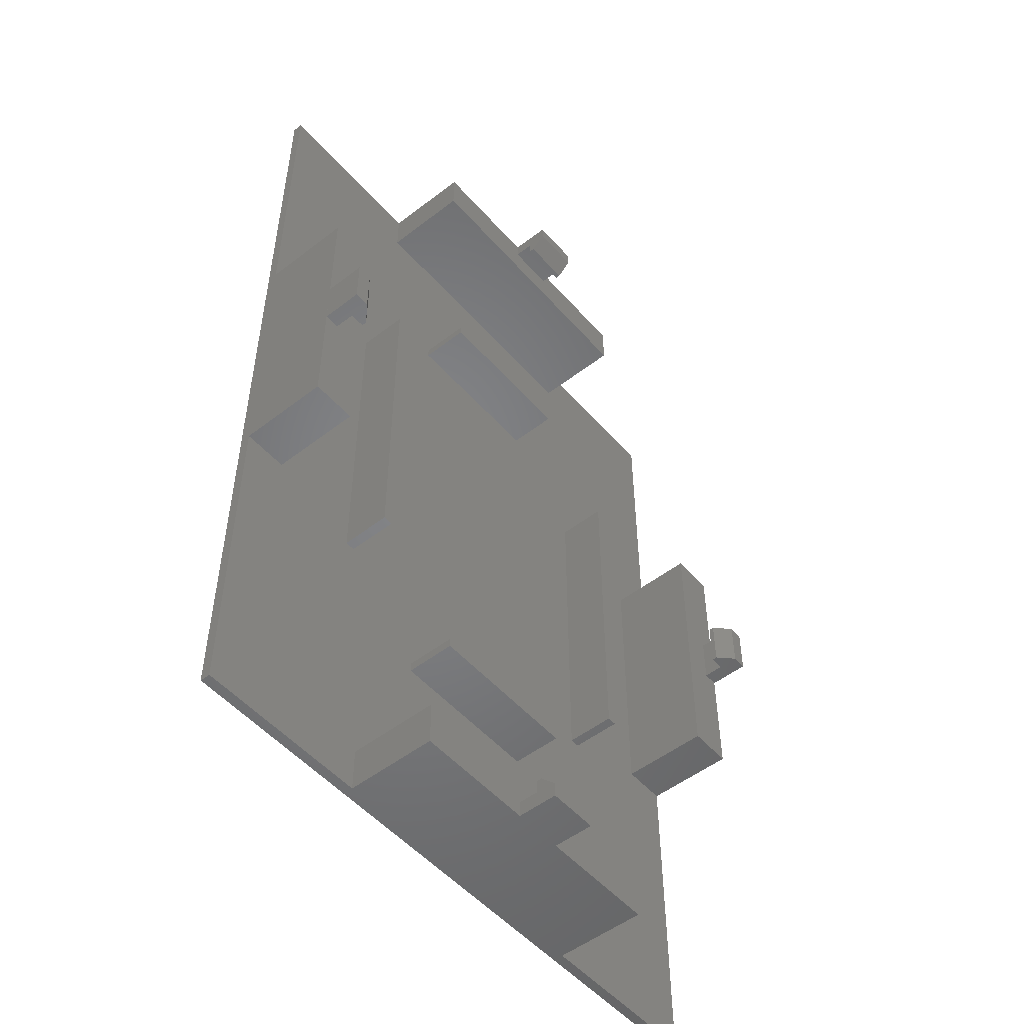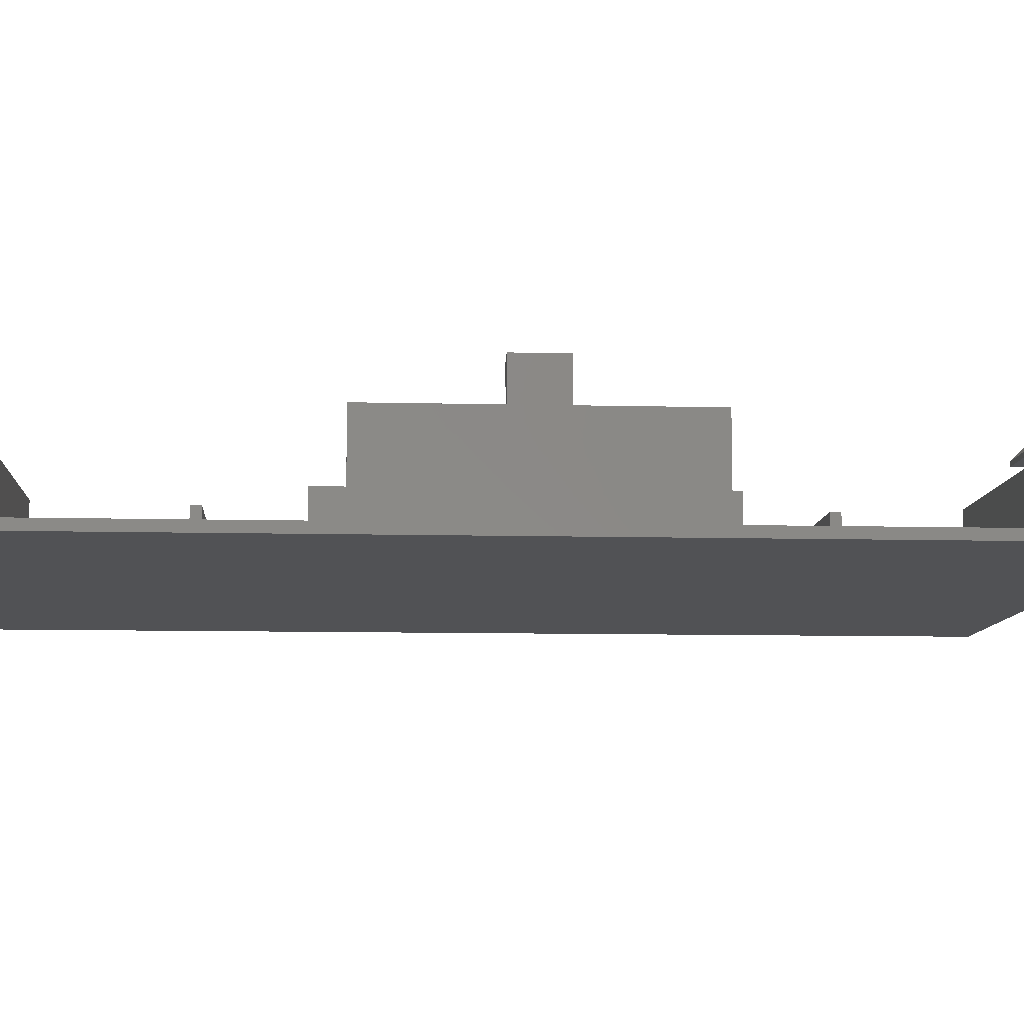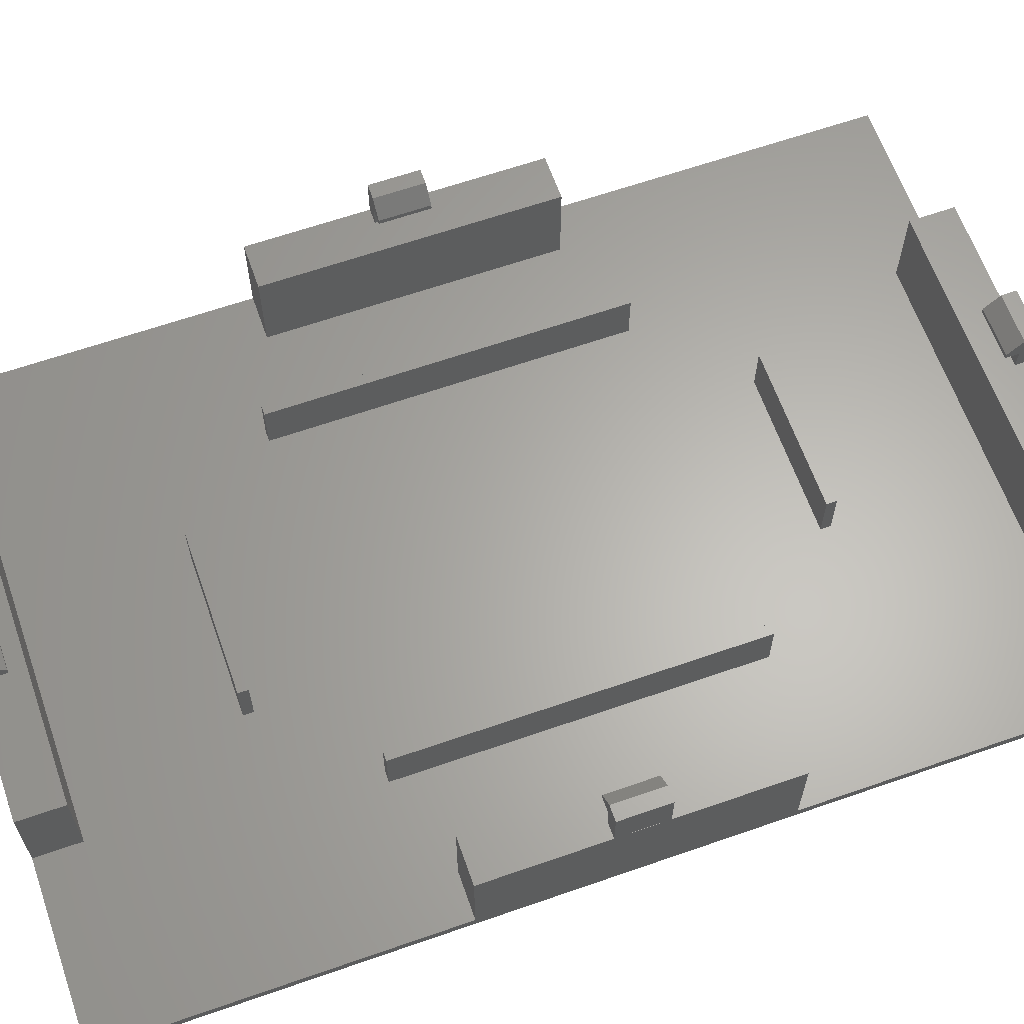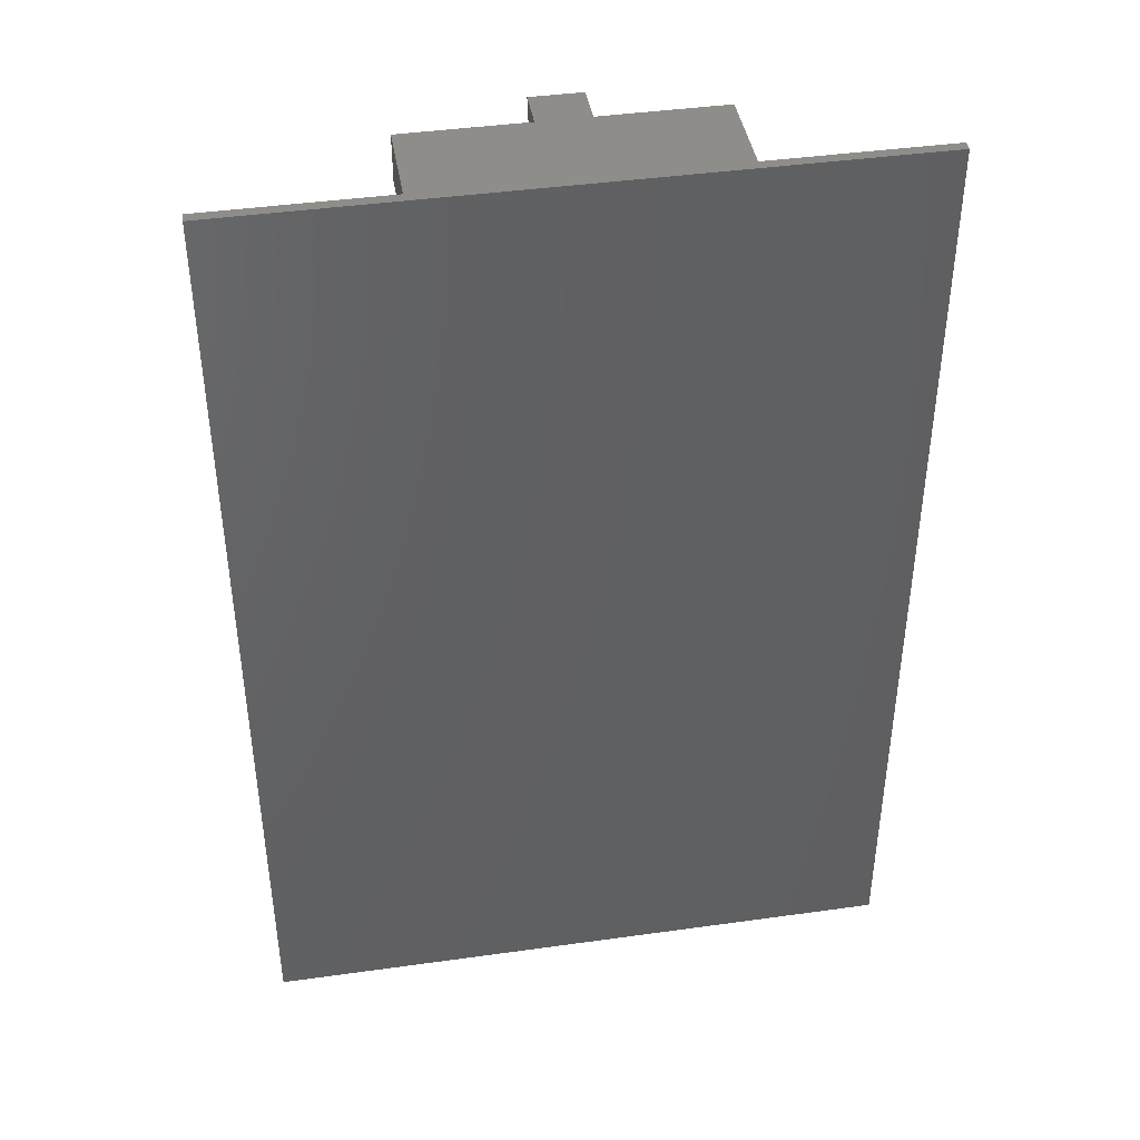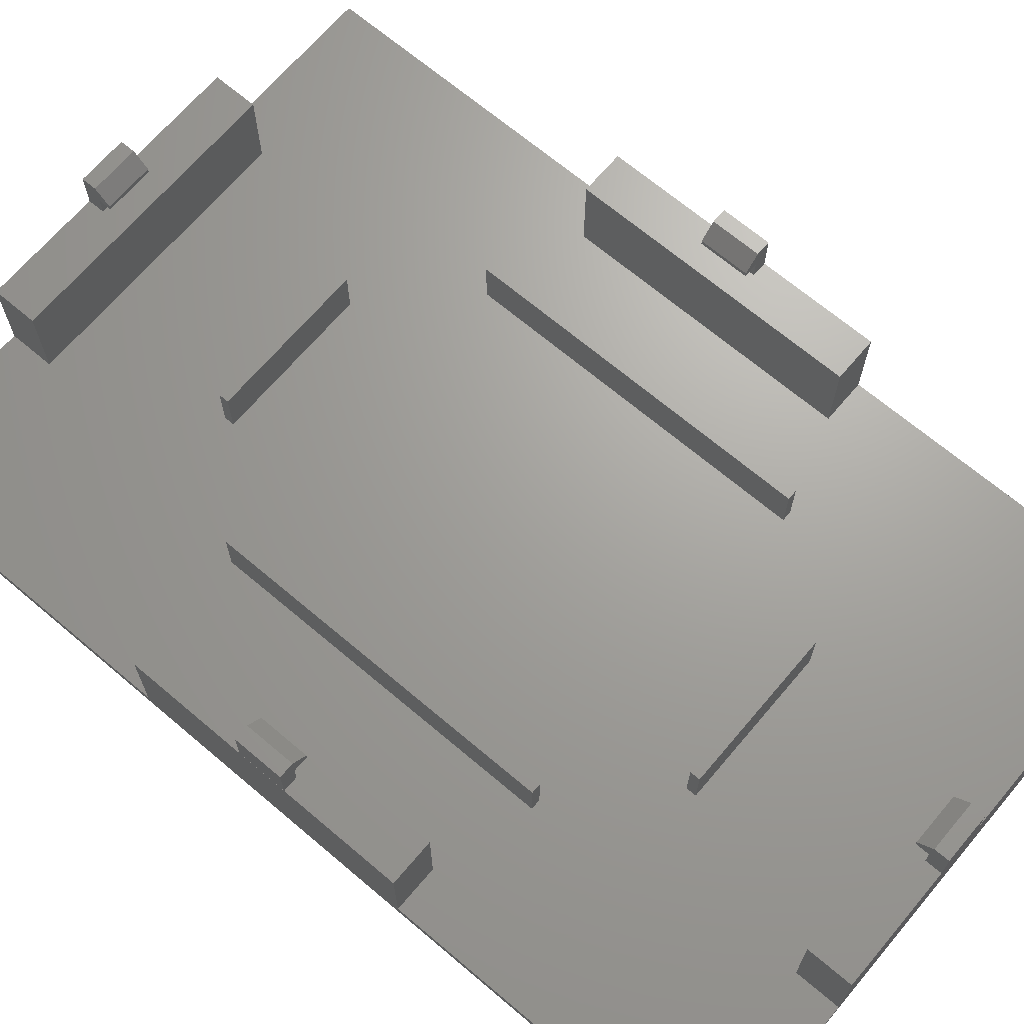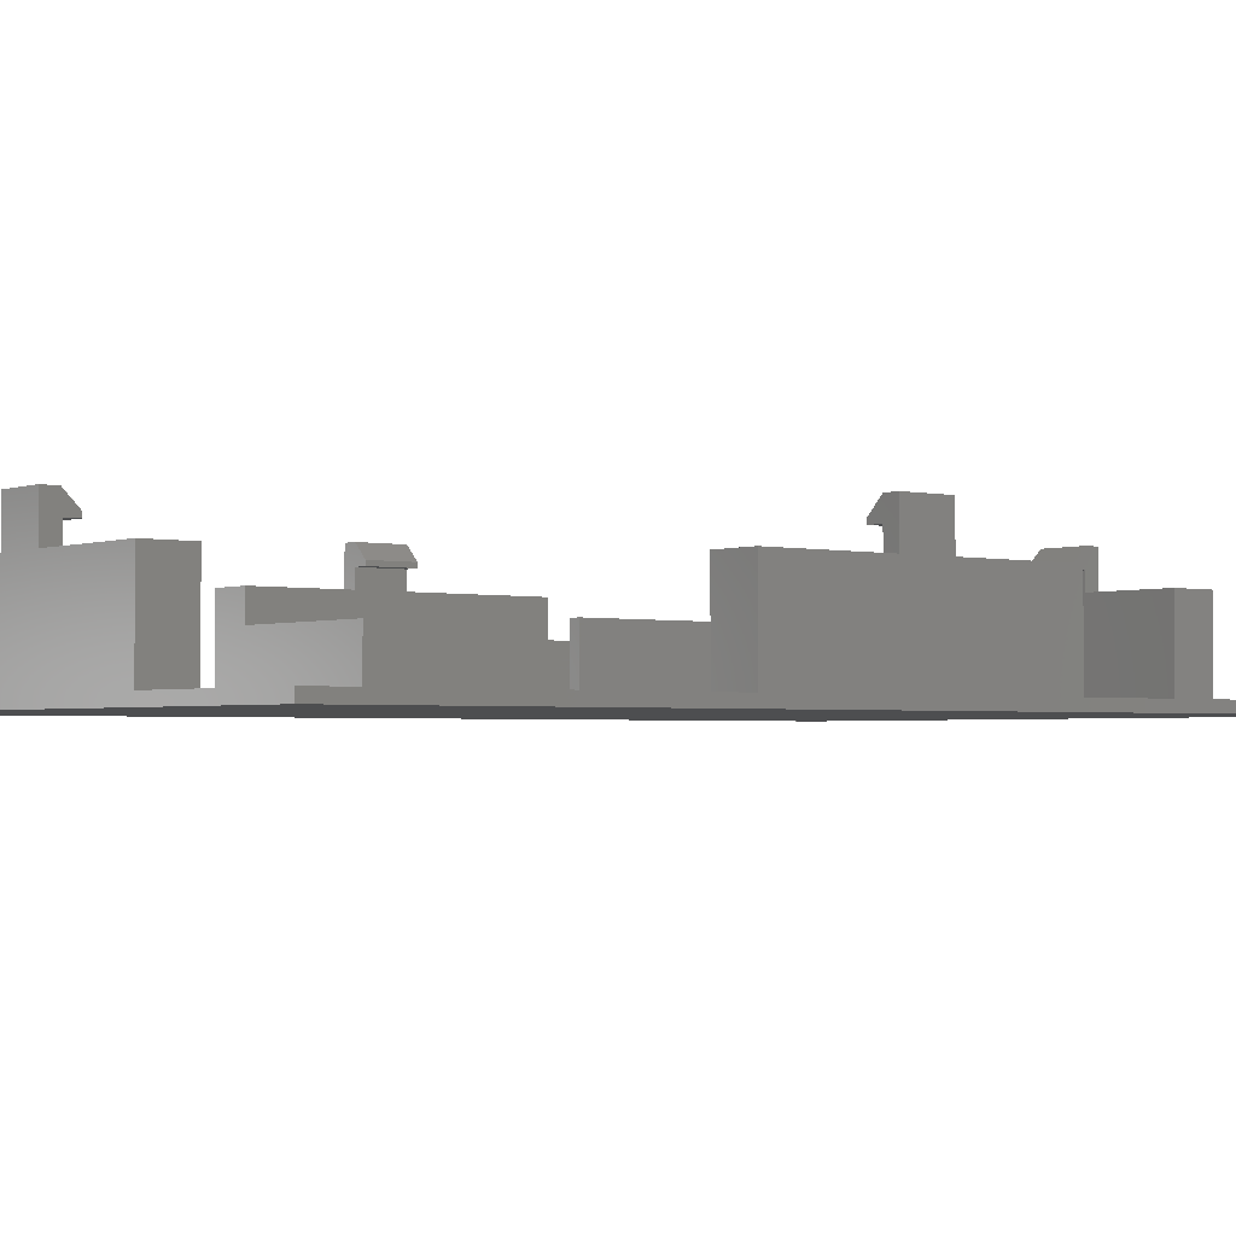
<metadata>
{"format":"stl","ext":"stl","renderer":"f3d","projection":"perspective","resolution":1024,"background":"white","views":[{"elev":-51.7,"azim":-50.1,"up":"+Y"},{"elev":-9.2,"azim":86.2,"up":"+Z"},{"elev":63.6,"azim":-109.4,"up":"+Z"},{"elev":42.2,"azim":170.5,"up":"+Y"},{"elev":68.0,"azim":-49.7,"up":"+Z"},{"elev":-2.4,"azim":51.5,"up":"+Z"}]}
</metadata>
<code>
# stl→obj: 138 verts, 272 faces
v 32 -14.5 1
v 32 -14.5 10
v 27.5 -14.5 1
v 27.5 -14.5 10
v 32 2.5 10
v 32 14.5 10
v 30.48 2.5 10
v 27.5 14.5 10
v 30.48 -2.5 10
v 32 -2.5 10
v 27.5 14.5 1
v 32 14.5 1
v 32 -48 1
v 18 -17.5 1
v 14.5 -43.5 1
v 17 -17.5 1
v 8 -27.5 1
v 8 -26.5 1
v 8.882e-15 -33.19 1
v -8 -27.5 1
v -14.5 -43.5 1
v 18 17.5 1
v 32 48 1
v 14.5 43.5 1
v 14.5 48 1
v 17 17.5 1
v 8 27.5 1
v 8.882e-15 33.19 1
v -14.5 43.5 1
v -8 27.5 1
v -14.5 48 1
v -32 48 1
v -18 17.5 1
v -17 17.5 1
v -8 26.5 1
v 6.661e-15 0 1
v -17 -17.5 1
v 8.882e-15 -17.5 1
v 8 26.5 1
v -32 14.5 1
v -27.5 14.5 1
v -27.5 -14.5 1
v -18 -17.5 1
v -32 -48 1
v -14.5 -48 1
v -8 -26.5 1
v 8.882e-15 -23.73 1
v -32 -14.5 1
v 14.5 -48 1
v -3.553e-15 48 0
v 32 48 0
v -8.882e-15 0 0
v -32 0 0
v -32 -48 0
v -32 48 0
v 32 -48 0
v 0 -48 0
v 32 0 0
v -32 14.5 10
v -27.5 14.5 10
v -27.5 -14.5 10
v -30.48 2.5 10
v -30.48 -2.5 10
v -32 -14.5 10
v -31.99 -2.5 10
v -31.99 2.5 10
v 2.5 46.35 12
v -2.5 46.35 12
v 2.5 46.35 10
v -2.5 46.35 10
v 2.5 45 12
v -2.5 45 12
v 2.5 45 12.5
v 2.5 46.5 14
v 2.5 48 14
v 2.5 48 10
v -2.5 45 12.5
v -2.5 46.5 14
v -2.5 48 14
v -2.5 48 10
v -2.5 -46.35 12
v 2.5 -46.35 12
v -2.5 -46.35 10
v 2.5 -46.35 10
v -2.5 -45 12
v 2.5 -45 12
v -2.5 -45 12.5
v -2.5 -46.5 14
v -2.5 -48 14
v -2.5 -48 10
v 2.5 -45 12.5
v 2.5 -46.5 14
v 2.5 -48 14
v 2.5 -48 10
v 32 -2.5 14
v 32 2.5 14
v -8 27.5 6
v 8 27.5 6
v -8 26.5 6
v 8 26.5 6
v -8 -27.5 6
v -8 -26.5 6
v 8 -27.5 6
v 8 -26.5 6
v -14.5 -48 10
v -14.5 -43.5 10
v 14.5 -48 10
v 14.5 -43.5 10
v 14.5 48 10
v 14.5 43.5 10
v -14.5 48 10
v -14.5 43.5 10
v -18 17.5 6
v -17 17.5 6
v -18 -17.5 6
v -17 -17.5 6
v 18 -17.5 6
v 17 -17.5 6
v 18 17.5 6
v 17 17.5 6
v -30.48 2.5 12
v -30.48 -2.5 12
v -28.99 2.5 12
v -28.99 -2.5 12
v -28.99 2.5 12.5
v -30.49 2.5 14
v -31.99 2.5 14
v -28.99 -2.5 12.5
v -30.49 -2.5 14
v -31.99 -2.5 14
v 30.48 -2.5 12
v 30.48 2.5 12
v 29 -2.5 12
v 29 2.5 12
v 29 -2.5 12.5
v 30.5 -2.5 14
v 29 2.5 12.5
v 30.5 2.5 14
f 1 2 3
f 3 2 4
f 5 6 7
f 7 6 8
f 4 7 8
f 4 9 7
f 4 2 9
f 9 2 10
f 3 4 11
f 11 4 8
f 11 8 12
f 12 8 6
f 1 3 13
f 13 3 14
f 15 14 16
f 17 16 18
f 17 15 16
f 17 19 15
f 17 20 19
f 19 20 21
f 15 19 21
f 3 11 14
f 14 11 22
f 22 11 23
f 24 23 25
f 24 22 23
f 24 26 22
f 24 27 26
f 24 28 27
f 24 29 28
f 28 29 30
f 27 28 30
f 11 12 23
f 31 32 29
f 29 32 33
f 34 29 33
f 34 30 29
f 34 35 30
f 34 36 35
f 34 37 36
f 36 37 38
f 16 38 18
f 16 36 38
f 16 26 36
f 36 26 39
f 35 36 39
f 40 41 32
f 32 41 33
f 33 41 42
f 43 42 44
f 21 44 45
f 21 43 44
f 21 37 43
f 21 20 37
f 37 20 46
f 38 46 47
f 18 47 46
f 18 38 47
f 42 48 44
f 49 13 15
f 15 13 14
f 27 39 26
f 43 33 42
f 37 46 38
f 50 51 52
f 53 52 54
f 53 50 52
f 53 55 50
f 56 57 58
f 58 57 52
f 51 58 52
f 57 54 52
f 40 59 41
f 41 59 60
f 61 60 62
f 63 61 62
f 63 64 61
f 63 65 64
f 64 65 66
f 59 66 62
f 60 59 62
f 59 64 66
f 41 60 42
f 42 60 61
f 42 61 48
f 48 61 64
f 67 68 69
f 69 68 70
f 71 72 67
f 67 72 68
f 71 67 73
f 73 67 74
f 74 67 75
f 75 67 76
f 76 67 69
f 77 73 78
f 78 73 74
f 72 77 68
f 68 77 78
f 79 68 78
f 79 80 68
f 68 80 70
f 78 74 79
f 79 74 75
f 71 73 72
f 72 73 77
f 81 82 83
f 83 82 84
f 85 86 81
f 81 86 82
f 85 81 87
f 87 81 88
f 88 81 89
f 89 81 90
f 90 81 83
f 91 87 92
f 92 87 88
f 86 91 82
f 82 91 92
f 93 82 92
f 93 94 82
f 82 94 84
f 92 88 93
f 93 88 89
f 85 87 86
f 86 87 91
f 32 55 40
f 40 55 53
f 64 53 48
f 64 40 53
f 64 59 40
f 53 54 48
f 48 54 44
f 13 56 1
f 1 56 58
f 10 58 5
f 95 5 96
f 95 10 5
f 5 58 12
f 6 5 12
f 23 12 51
f 51 12 58
f 2 1 10
f 10 1 58
f 30 97 27
f 27 97 98
f 35 99 30
f 30 99 97
f 39 100 35
f 35 100 99
f 98 97 100
f 100 97 99
f 27 98 39
f 39 98 100
f 20 101 46
f 46 101 102
f 17 103 20
f 20 103 101
f 18 104 17
f 17 104 103
f 104 102 103
f 103 102 101
f 46 102 18
f 18 102 104
f 45 105 21
f 21 105 106
f 107 94 49
f 49 94 57
f 56 49 57
f 56 13 49
f 93 89 94
f 94 89 90
f 57 90 45
f 54 45 44
f 54 57 45
f 90 105 45
f 94 90 57
f 94 107 84
f 84 107 108
f 106 84 108
f 106 83 84
f 106 105 83
f 83 105 90
f 21 106 15
f 15 106 108
f 15 108 49
f 49 108 107
f 25 109 24
f 24 109 110
f 111 80 31
f 31 80 50
f 55 31 50
f 55 32 31
f 79 75 80
f 80 75 76
f 50 76 25
f 51 25 23
f 51 50 25
f 76 109 25
f 80 76 50
f 80 111 70
f 70 111 112
f 69 112 110
f 109 69 110
f 109 76 69
f 70 112 69
f 29 112 31
f 31 112 111
f 24 110 29
f 29 110 112
f 33 113 34
f 34 113 114
f 43 115 33
f 33 115 113
f 37 116 43
f 43 116 115
f 34 114 37
f 37 114 116
f 116 114 115
f 115 114 113
f 14 117 16
f 16 117 118
f 22 119 14
f 14 119 117
f 26 120 22
f 22 120 119
f 120 118 119
f 119 118 117
f 16 118 26
f 26 118 120
f 121 122 62
f 62 122 63
f 121 123 122
f 122 123 124
f 123 121 125
f 125 121 126
f 126 121 127
f 127 121 66
f 66 121 62
f 128 125 129
f 129 125 126
f 124 128 122
f 122 128 129
f 130 122 129
f 130 65 122
f 122 65 63
f 129 126 130
f 130 126 127
f 65 130 66
f 66 130 127
f 123 125 124
f 124 125 128
f 131 132 9
f 9 132 7
f 131 133 132
f 132 133 134
f 133 131 135
f 135 131 136
f 136 131 95
f 95 131 10
f 10 131 9
f 137 135 138
f 138 135 136
f 134 137 132
f 132 137 138
f 96 132 138
f 96 5 132
f 132 5 7
f 138 136 96
f 96 136 95
f 133 135 134
f 134 135 137

</code>
